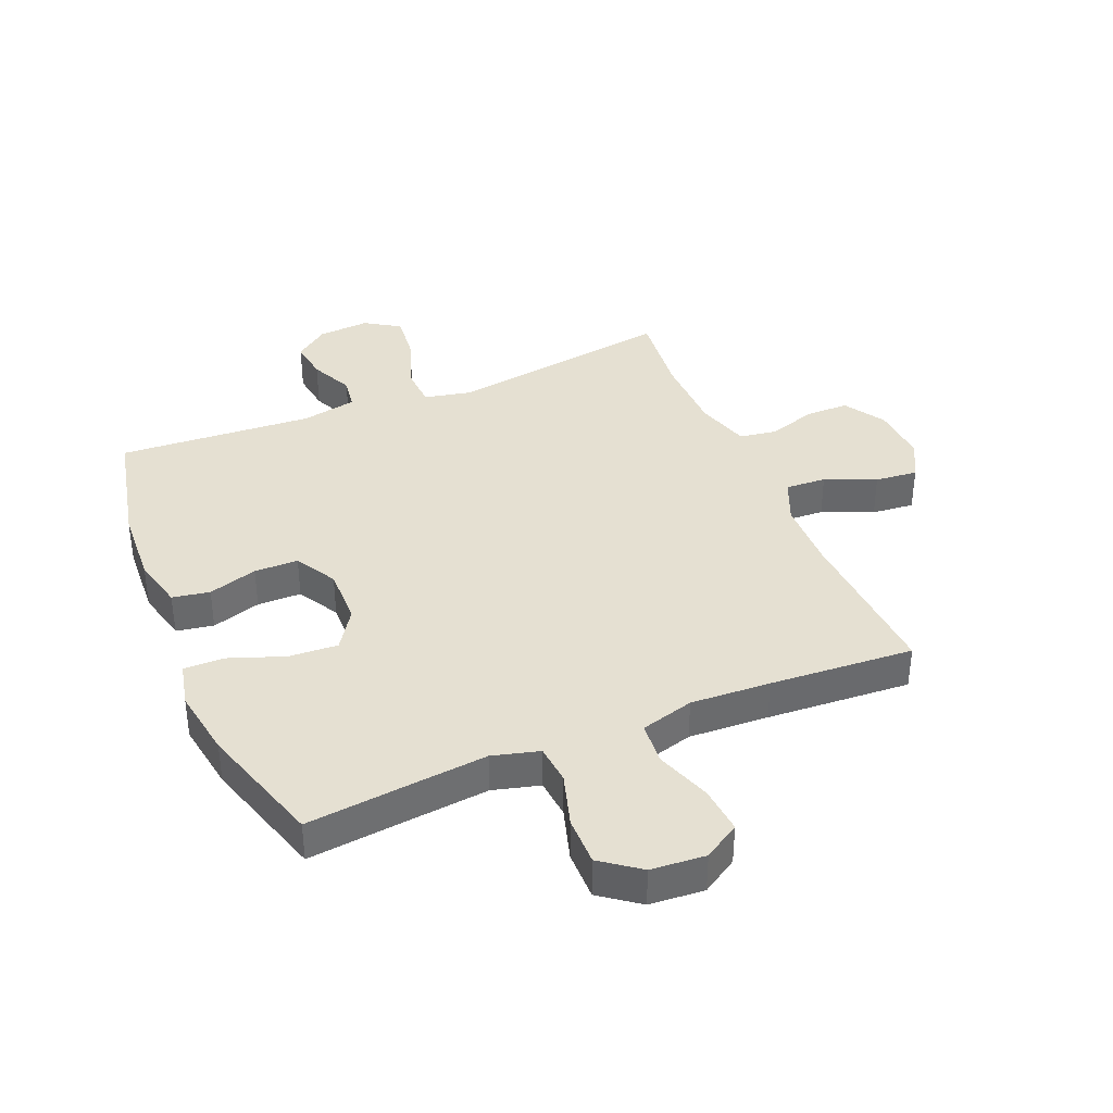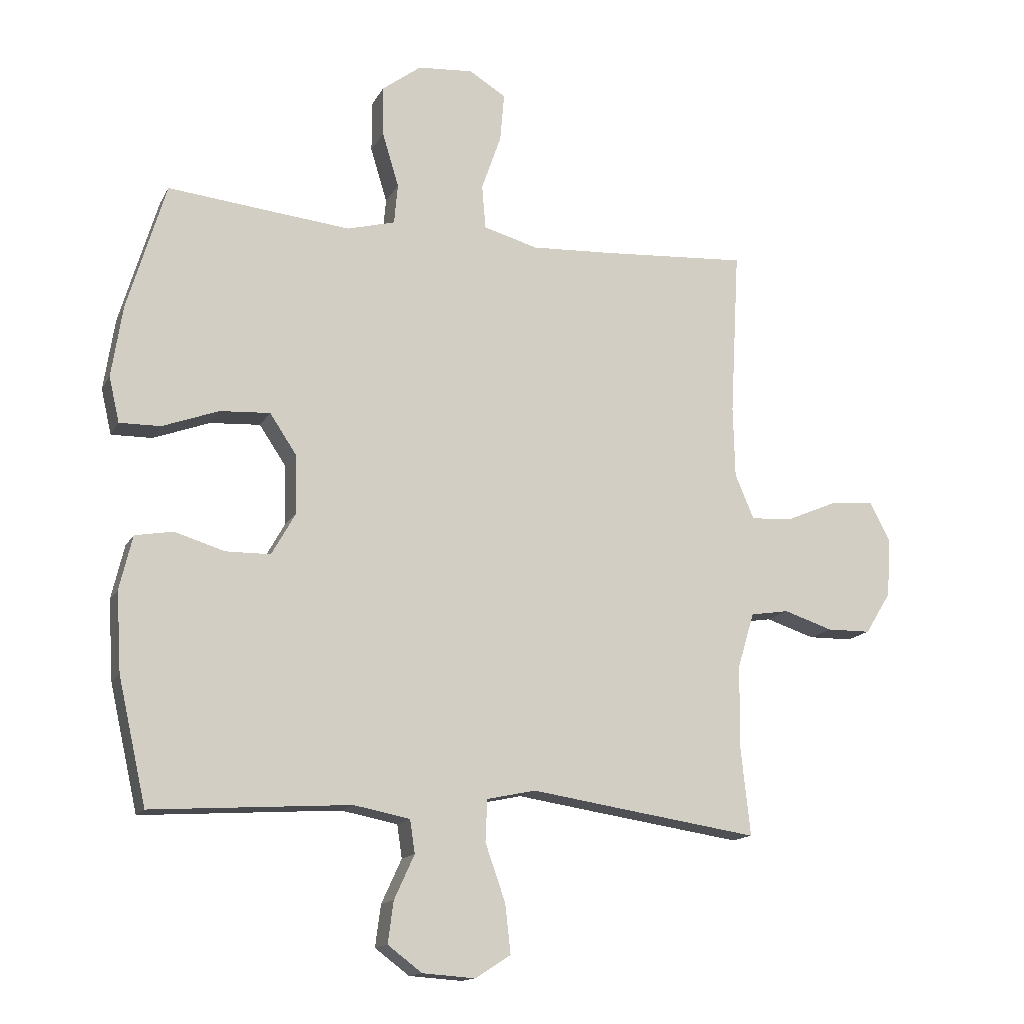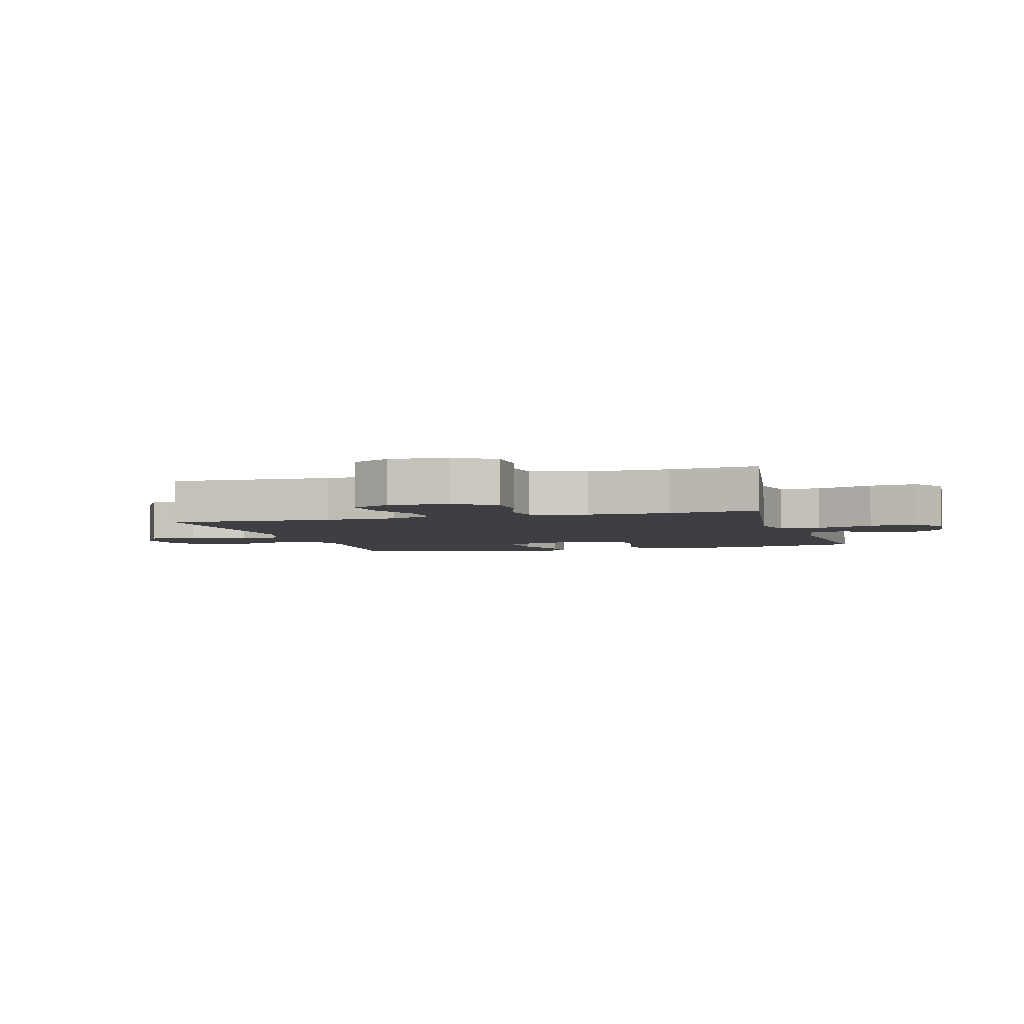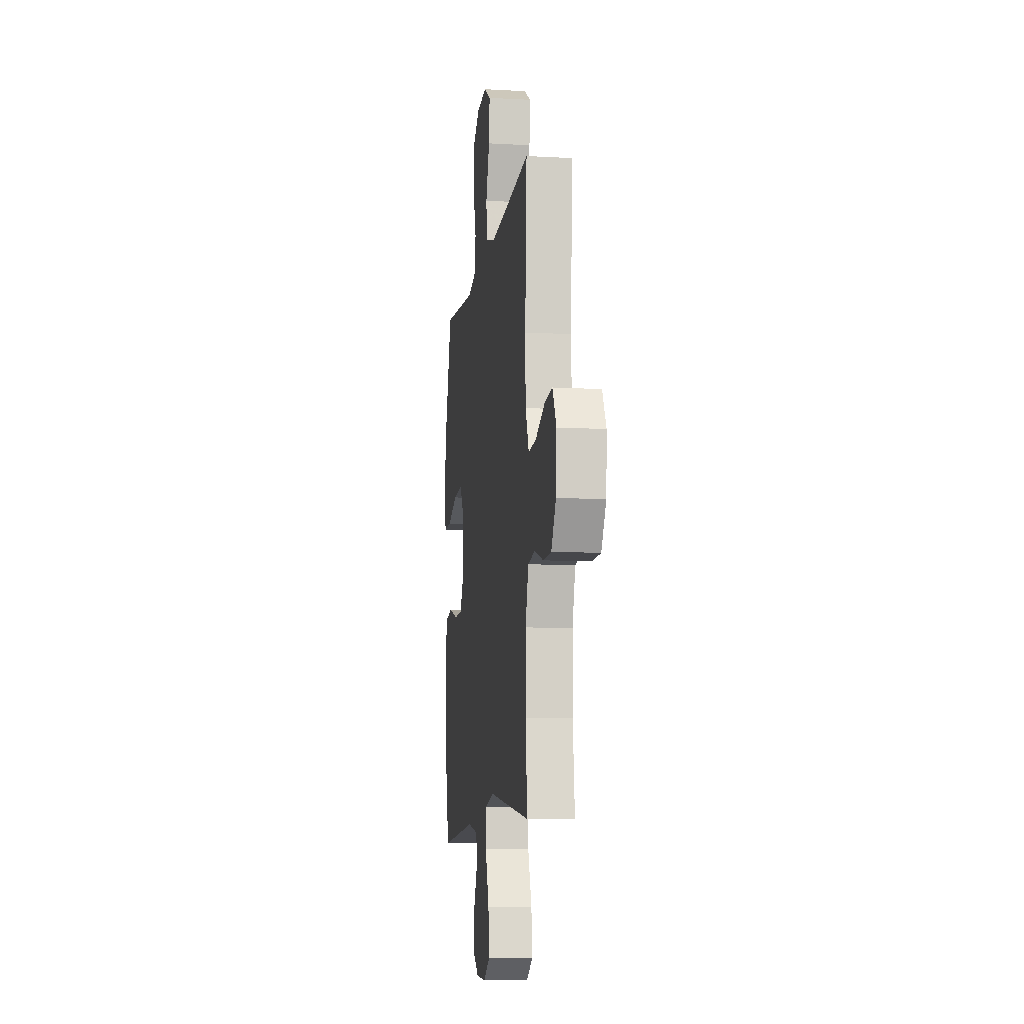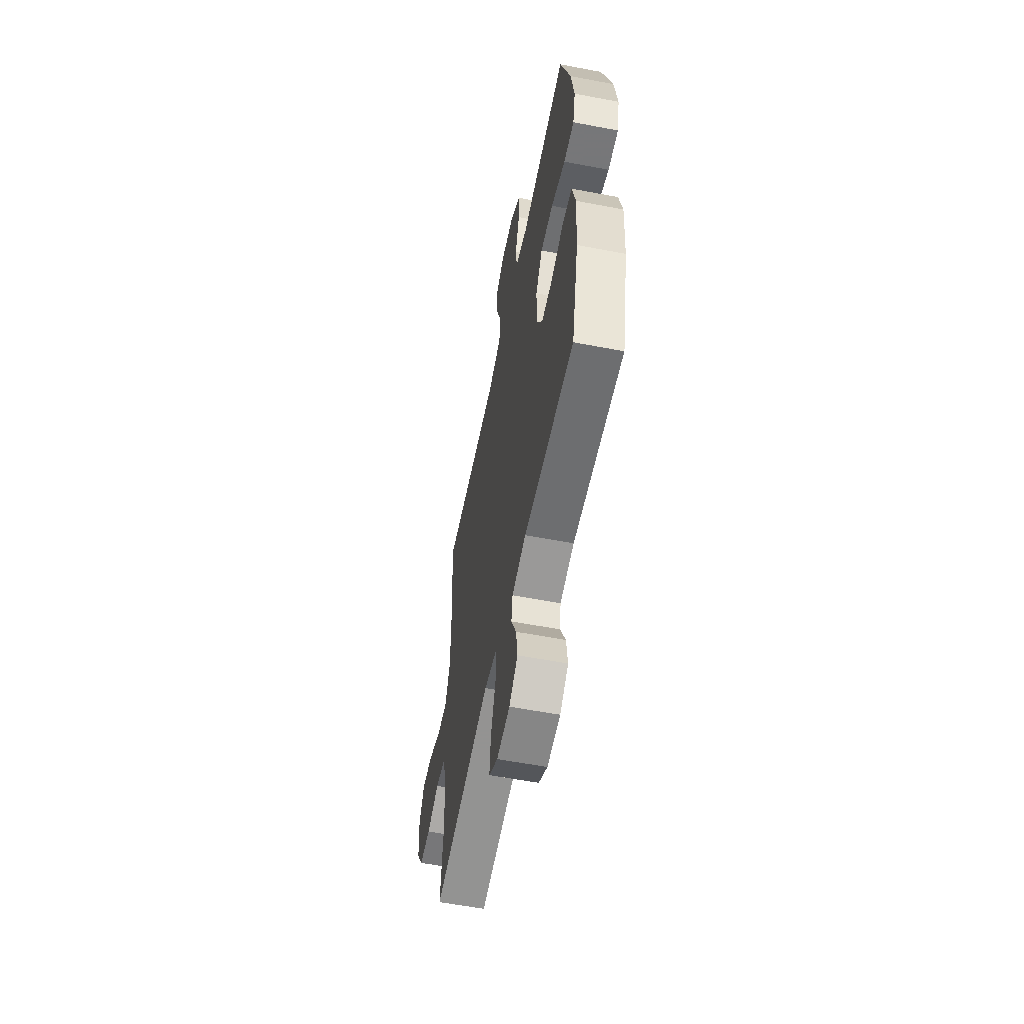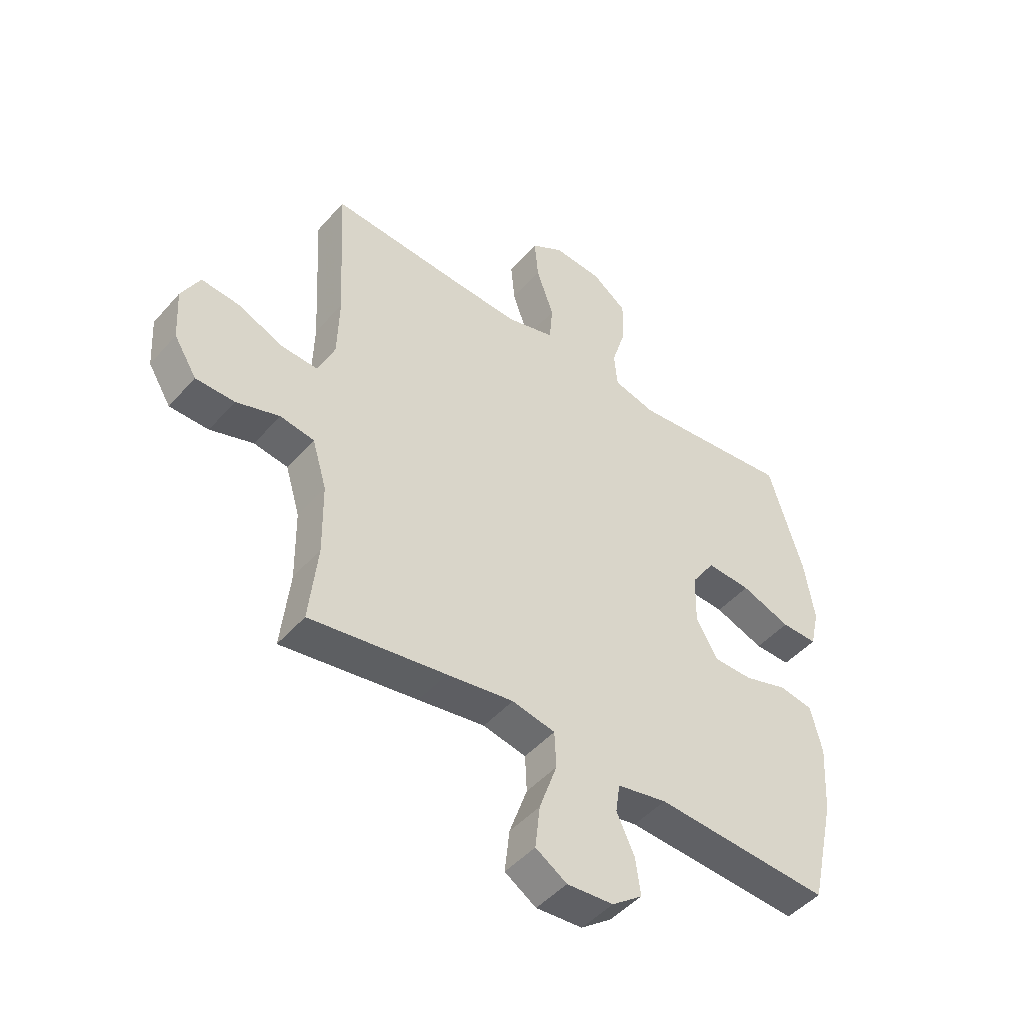
<metadata>
{"format":"obj","ext":"obj","renderer":"f3d","projection":"perspective","resolution":1024,"background":"white","views":[{"elev":37.8,"azim":-22.8,"up":"+Y"},{"elev":-14.5,"azim":-19.3,"up":"+Z"},{"elev":-4.0,"azim":106.3,"up":"+Y"},{"elev":-9.9,"azim":81.9,"up":"+Z"},{"elev":-58.0,"azim":-101.2,"up":"+Z"},{"elev":-47.3,"azim":141.2,"up":"+Z"}]}
</metadata>
<code>
v 0.5 0.07 0.5
v 0.485 0.07 0.228
v 0.488 0.07 0.111
v 0.519 0.07 0.038
v 0.587 0.07 0.042
v 0.671 0.07 0.078
v 0.742 0.07 0.085
v 0.776 0.07 0.021
v 0.77 0.07 -0.076
v 0.728 0.07 -0.144
v 0.656 0.07 -0.145
v 0.576 0.07 -0.119
v 0.513 0.07 -0.129
v 0.486 0.07 -0.219
v 0.484 0.07 -0.352
v 0.5 0.07 -0.5
v 0.248 0.07 -0.462
v 0.124 0.07 -0.443
v 0.044 0.07 -0.46
v 0.041 0.07 -0.528
v 0.074 0.07 -0.622
v 0.083 0.07 -0.702
v 0.025 0.07 -0.739
v -0.061 0.07 -0.733
v -0.117 0.07 -0.691
v -0.108 0.07 -0.623
v -0.075 0.07 -0.551
v -0.083 0.07 -0.497
v -0.175 0.07 -0.479
v -0.5 0.07 -0.5
v -0.546 0.07 -0.296
v -0.554 0.07 -0.166
v -0.533 0.07 -0.078
v -0.471 0.07 -0.067
v -0.389 0.07 -0.092
v -0.316 0.07 -0.091
v -0.277 0.07 -0.022
v -0.279 0.07 0.074
v -0.323 0.07 0.14
v -0.405 0.07 0.135
v -0.497 0.07 0.101
v -0.564 0.07 0.1
v -0.581 0.07 0.174
v -0.563 0.07 0.291
v -0.5 0.07 0.5
v -0.319 0.07 0.481
v -0.2 0.07 0.469
v -0.122 0.07 0.49
v -0.116 0.07 0.556
v -0.143 0.07 0.645
v -0.144 0.07 0.727
v -0.08 0.07 0.775
v 0.011 0.07 0.782
v 0.071 0.07 0.745
v 0.064 0.07 0.666
v 0.032 0.07 0.574
v 0.038 0.07 0.502
v 0.127 0.07 0.477
v 0.26 0.07 0.484
v 0.5 0 0.5
v 0.485 0 0.228
v 0.488 0 0.111
v 0.519 0 0.038
v 0.587 0 0.042
v 0.671 0 0.078
v 0.742 0 0.085
v 0.776 0 0.021
v 0.77 0 -0.076
v 0.728 0 -0.144
v 0.656 0 -0.145
v 0.576 0 -0.119
v 0.513 0 -0.129
v 0.486 0 -0.219
v 0.484 0 -0.352
v 0.5 0 -0.5
v 0.248 0 -0.462
v 0.124 0 -0.443
v 0.044 0 -0.46
v 0.041 0 -0.528
v 0.074 0 -0.622
v 0.083 0 -0.702
v 0.025 0 -0.739
v -0.061 0 -0.733
v -0.117 0 -0.691
v -0.108 0 -0.623
v -0.075 0 -0.551
v -0.083 0 -0.497
v -0.175 0 -0.479
v -0.5 0 -0.5
v -0.546 0 -0.296
v -0.554 0 -0.166
v -0.533 0 -0.078
v -0.471 0 -0.067
v -0.389 0 -0.092
v -0.316 0 -0.091
v -0.277 0 -0.022
v -0.279 0 0.074
v -0.323 0 0.14
v -0.405 0 0.135
v -0.497 0 0.101
v -0.564 0 0.1
v -0.581 0 0.174
v -0.563 0 0.291
v -0.5 0 0.5
v -0.319 0 0.481
v -0.2 0 0.469
v -0.122 0 0.49
v -0.116 0 0.556
v -0.143 0 0.645
v -0.144 0 0.727
v -0.08 0 0.775
v 0.011 0 0.782
v 0.071 0 0.745
v 0.064 0 0.666
v 0.032 0 0.574
v 0.038 0 0.502
v 0.127 0 0.477
v 0.26 0 0.484
f 54 55 56
f 53 54 56
f 52 53 56
f 51 52 56
f 50 51 56
f 49 50 56
f 48 49 56 57
f 47 48 57 58
f 44 45 46
f 43 44 46
f 42 43 46
f 41 42 46
f 40 41 46
f 39 40 46 47
f 38 39 47 58
f 33 34 35
f 32 33 35
f 31 32 35
f 30 31 35
f 29 30 35
f 28 29 35 36
f 25 26 27
f 24 25 27
f 23 24 27
f 22 23 27
f 21 22 27
f 20 21 27
f 19 20 27 28
f 15 16 17 18
f 14 15 18 19
f 28 36 37
f 19 28 37
f 14 19 37
f 13 14 37
f 10 11 12
f 9 10 12
f 8 9 12
f 7 8 12
f 6 7 12
f 5 6 12
f 59 1 2
f 59 2 3
f 58 59 3 4
f 38 58 4
f 37 38 4
f 12 13 37
f 5 12 37
f 4 5 37
f 115 114 113
f 115 113 112
f 115 112 111
f 115 111 110
f 115 110 109
f 115 109 108
f 116 115 108 107
f 117 116 107 106
f 105 104 103
f 105 103 102
f 105 102 101
f 105 101 100
f 105 100 99
f 106 105 99 98
f 117 106 98 97
f 94 93 92
f 94 92 91
f 94 91 90
f 94 90 89
f 94 89 88
f 95 94 88 87
f 86 85 84
f 86 84 83
f 86 83 82
f 86 82 81
f 86 81 80
f 86 80 79
f 87 86 79 78
f 77 76 75 74
f 78 77 74 73
f 96 95 87
f 96 87 78
f 96 78 73
f 96 73 72
f 71 70 69
f 71 69 68
f 71 68 67
f 71 67 66
f 71 66 65
f 71 65 64
f 61 60 118
f 62 61 118
f 63 62 118 117
f 63 117 97
f 63 97 96
f 96 72 71
f 96 71 64
f 96 64 63
f 1 60 61 2
f 2 61 62 3
f 3 62 63 4
f 4 63 64 5
f 5 64 65 6
f 6 65 66 7
f 7 66 67 8
f 8 67 68 9
f 9 68 69 10
f 10 69 70 11
f 11 70 71 12
f 12 71 72 13
f 13 72 73 14
f 14 73 74 15
f 15 74 75 16
f 16 75 76 17
f 17 76 77 18
f 18 77 78 19
f 19 78 79 20
f 20 79 80 21
f 21 80 81 22
f 22 81 82 23
f 23 82 83 24
f 24 83 84 25
f 25 84 85 26
f 26 85 86 27
f 27 86 87 28
f 28 87 88 29
f 29 88 89 30
f 30 89 90 31
f 31 90 91 32
f 32 91 92 33
f 33 92 93 34
f 34 93 94 35
f 35 94 95 36
f 36 95 96 37
f 37 96 97 38
f 38 97 98 39
f 39 98 99 40
f 40 99 100 41
f 41 100 101 42
f 42 101 102 43
f 43 102 103 44
f 44 103 104 45
f 45 104 105 46
f 46 105 106 47
f 47 106 107 48
f 48 107 108 49
f 49 108 109 50
f 50 109 110 51
f 51 110 111 52
f 52 111 112 53
f 53 112 113 54
f 54 113 114 55
f 55 114 115 56
f 56 115 116 57
f 57 116 117 58
f 58 117 118 59
f 59 118 60 1

</code>
